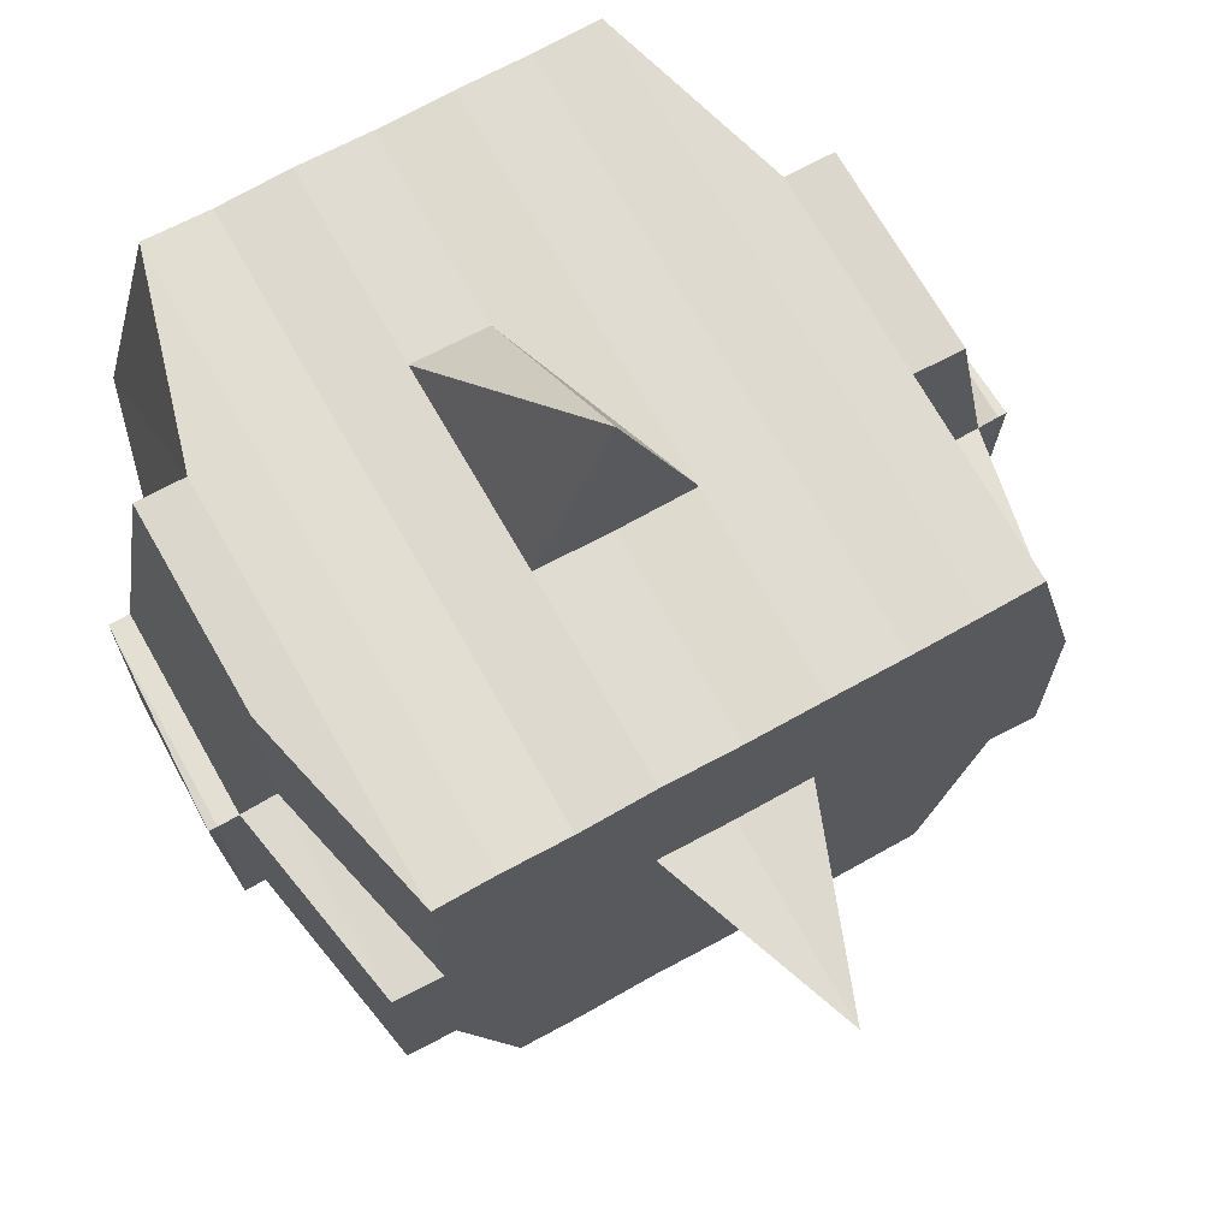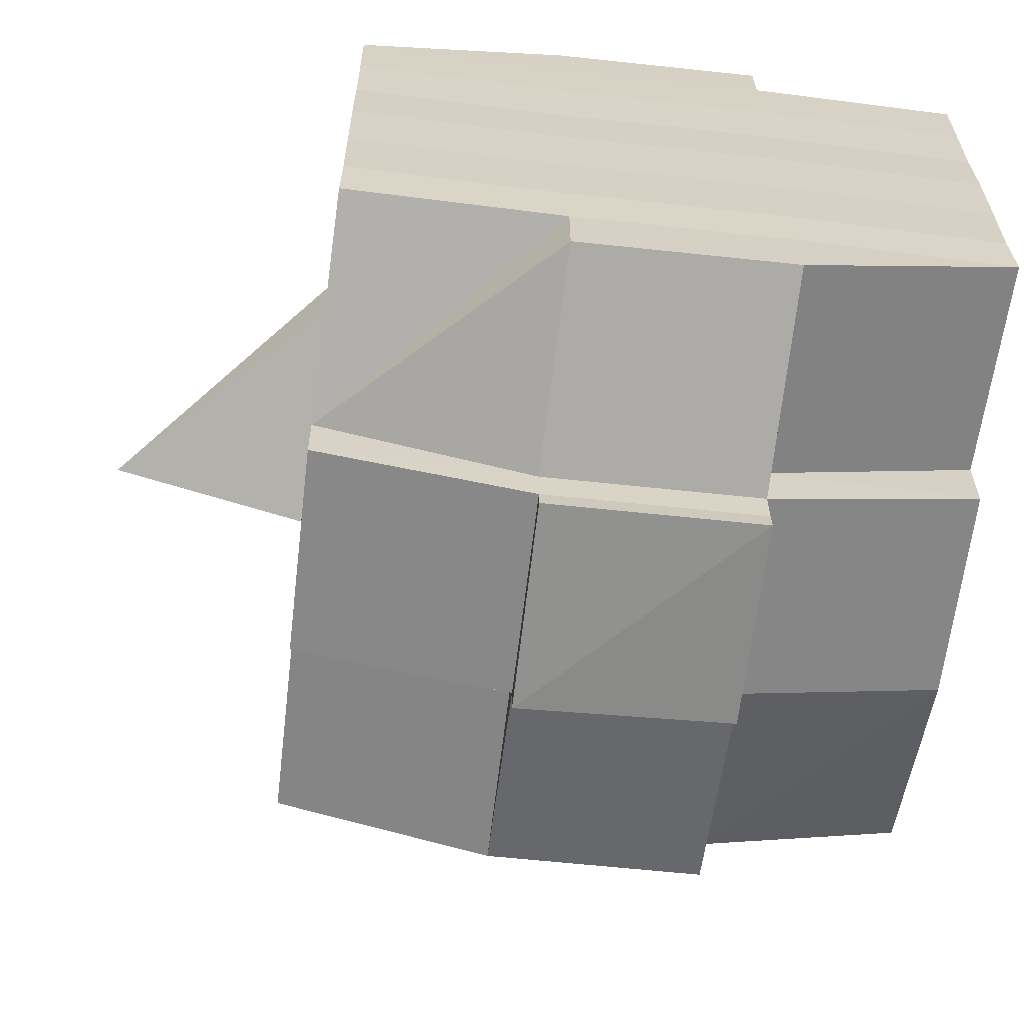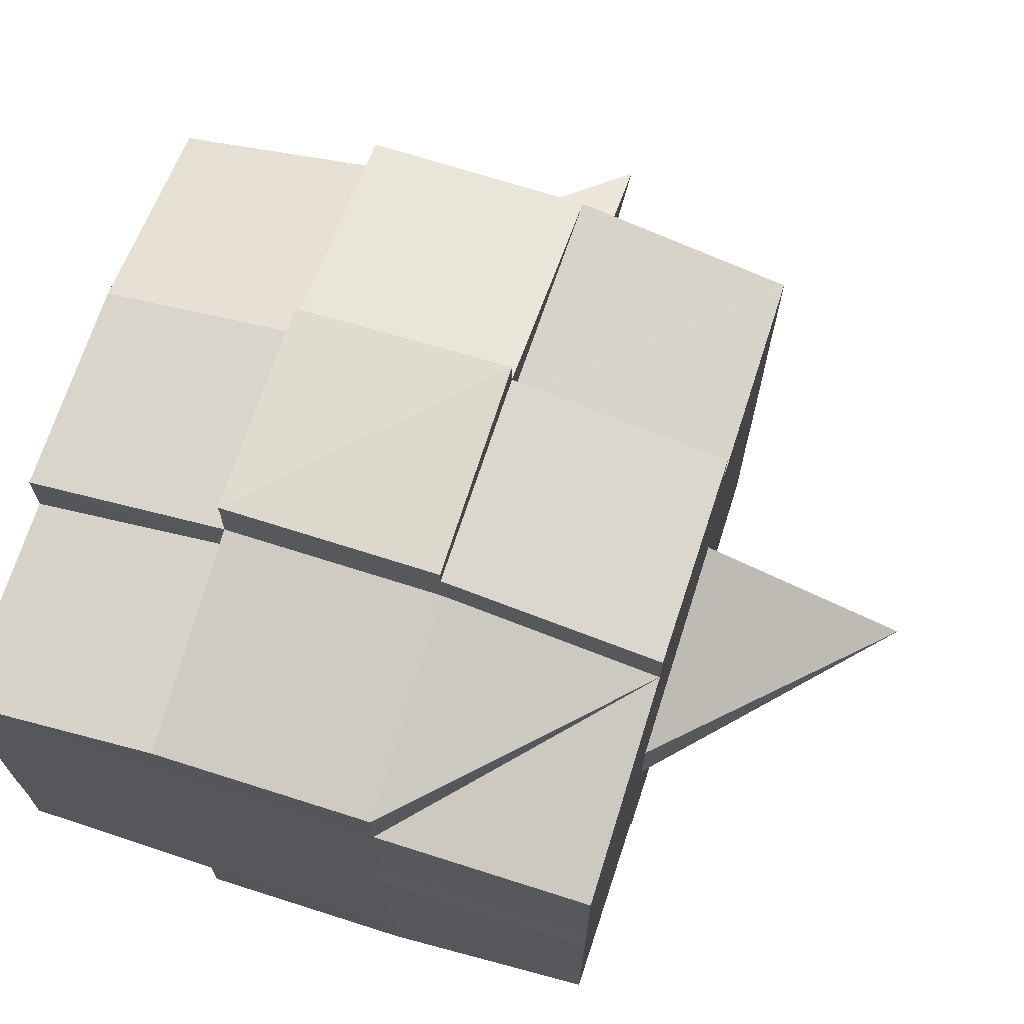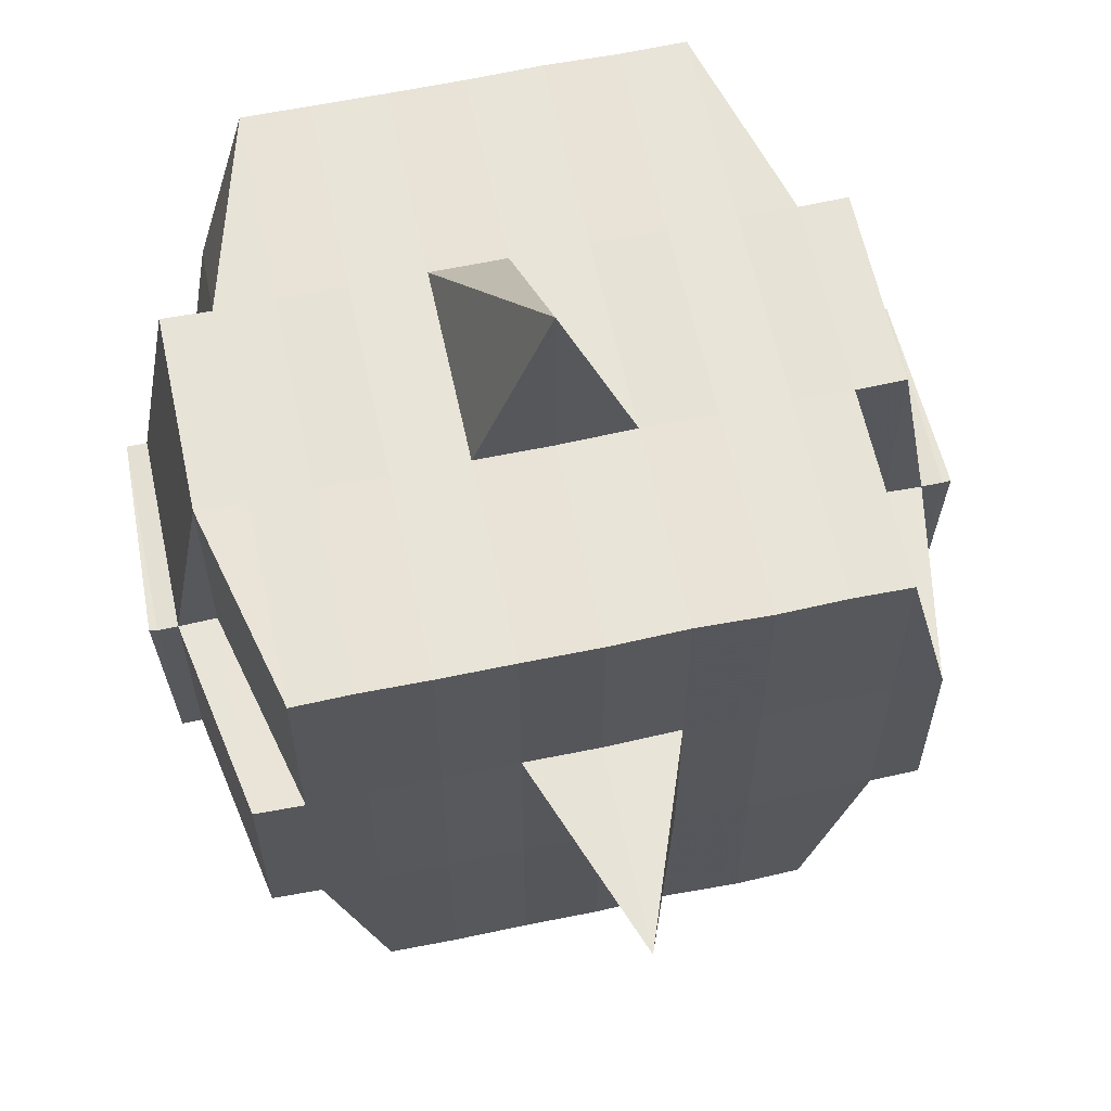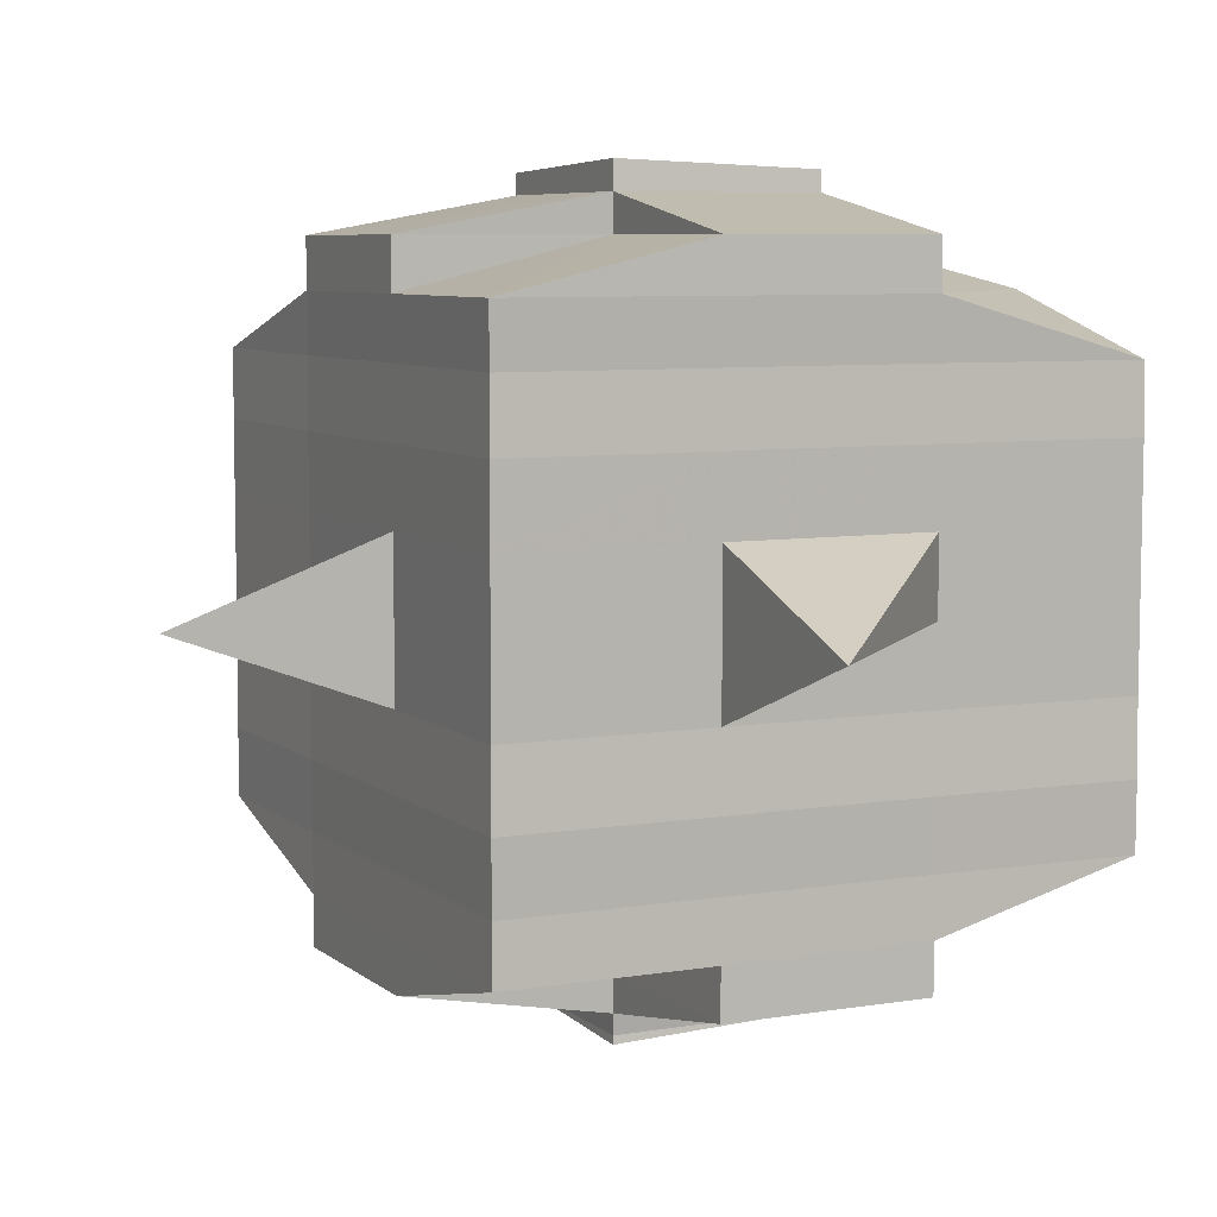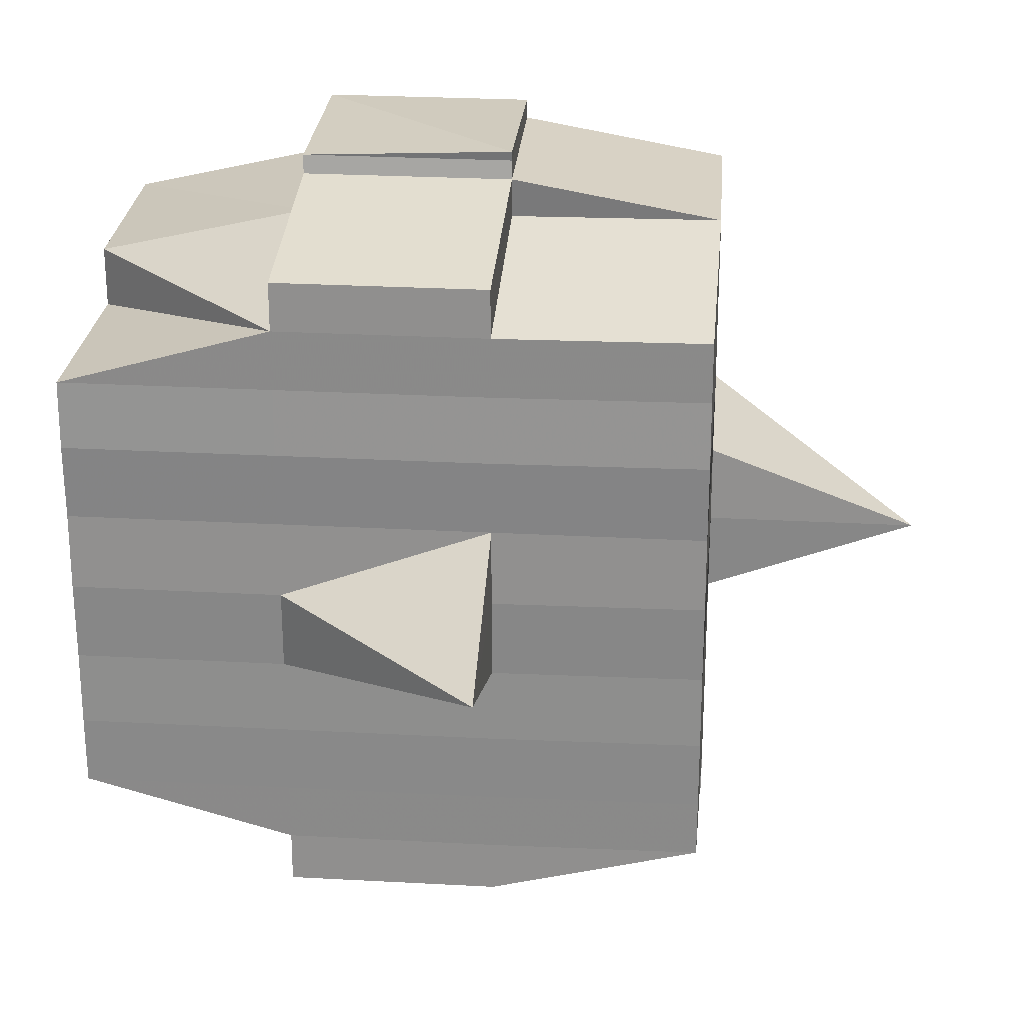
<metadata>
{"format":"obj","ext":"obj","renderer":"f3d","projection":"perspective","resolution":1024,"background":"white","views":[{"elev":69.9,"azim":60.9,"up":"+Y"},{"elev":-63.1,"azim":-97.0,"up":"+Z"},{"elev":70.4,"azim":18.0,"up":"+Z"},{"elev":61.6,"azim":77.9,"up":"+Y"},{"elev":6.8,"azim":154.4,"up":"+Z"},{"elev":25.5,"azim":94.8,"up":"+Z"}]}
</metadata>
<code>
o 2266
v 2241 1880 14.55
v 2241 1880 14.55
v 2241 1880 14.55
v 2241 1880 14.55
v 2241 1880 14.55
v 2241 1880 14.55
v 2241 1880 14.55
v 2241 1880 14.55
v 2241 1880 14.55
v 2241 1880 14.55
v 2241 1880 14.55
v 2241 1880 14.55
v 2241 1880 14.55
v 2241 1880 14.55
v 2241 1880 14.55
v 2241 1880 14.55
v 2241 1880 14.55
v 2241 1880 14.55
v 2241 1880 14.55
v 2241 1880 14.55
v 2241 1880 14.55
v 2241 1880 14.55
v 2241 1880 14.55
v 2241 1880 14.55
v 2241 1880 14.55
v 2241 1880 14.55
v 2241 1880 14.55
v 2241 1880 14.55
v 2241 1880 14.55
v 2241 1880 14.55
v 2241 1880 14.55
v 2241 1880 14.54
v 2241 1880 14.55
v 2241 1880 14.55
v 2241 1880 14.55
v 2241 1880 14.55
v 2241 1880 14.55
v 2241 1880 14.54
v 2241 1880 14.54
v 2241 1880 14.54
v 2241 1880 14.53
v 2241 1880 14.54
v 2241 1880 14.53
v 2241 1880 14.53
v 2241 1880 14.54
v 2241 1880 14.54
v 2241 1880 14.53
v 2241 1880 14.53
v 2241 1880 14.53
v 2241 1880 14.53
v 2241 1880 14.54
v 2241 1880 14.53
v 2241 1880 14.53
v 2241 1880 14.54
v 2241 1880 14.54
v 2241 1880 14.54
v 2241 1880 14.55
v 2241 1880 14.54
v 2241 1880 14.54
v 2241 1880 14.54
v 2241 1880 14.53
v 2241 1880 14.53
v 2241 1880 14.53
v 2241 1880 14.53
v 2241 1880 14.53
v 2241 1880 14.54
v 2241 1880 14.53
v 2241 1880 14.53
v 2241 1880 14.53
v 2241 1880 14.53
v 2241 1880 14.53
v 2241 1880 14.53
v 2241 1880 14.52
v 2241 1880 14.53
v 2241 1880 14.52
v 2241 1880 14.52
v 2241 1880 14.53
v 2241 1880 14.53
v 2241 1880 14.52
v 2241 1880 14.53
v 2241 1880 14.52
v 2241 1880 14.52
v 2241 1880 14.53
v 2241 1880 14.52
v 2241 1880 14.52
v 2241 1880 14.52
v 2241 1880 14.52
v 2241 1880 14.52
v 2241 1880 14.52
v 2241 1880 14.52
v 2241 1880 14.52
v 2241 1880 14.52
v 2241 1880 14.52
v 2241 1880 14.52
v 2241 1880 14.52
v 2241 1880 14.52
v 2241 1880 14.52
v 2241 1880 14.52
v 2241 1880 14.52
v 2241 1880 14.52
v 2241 1880 14.52
v 2241 1880 14.52
v 2241 1880 14.52
v 2241 1880 14.52
v 2241 1880 14.52
v 2241 1880 14.52
v 2241 1880 14.52
v 2241 1880 14.52
v 2241 1880 14.52
v 2241 1880 14.52
v 2241 1880 14.52
v 2241 1880 14.52
v 2241 1880 14.52
v 2241 1880 14.52
v 2241 1880 14.52
v 2241 1880 14.52
v 2241 1880 14.52
v 2241 1880 14.52
v 2241 1880 14.52
v 2241 1880 14.52
v 2241 1880 14.52
v 2241 1880 14.52
v 2241 1880 14.52
v 2241 1880 14.52
v 2241 1880 14.52
v 2241 1880 14.52
v 2241 1880 14.52
v 2241 1880 14.52
v 2241 1880 14.52
v 2241 1880 14.52
v 2241 1880 14.52
v 2241 1880 14.52
v 2241 1880 14.53
v 2241 1880 14.52
v 2241 1880 14.52
v 2241 1880 14.53
v 2241 1880 14.53
v 2241 1880 14.53
v 2241 1880 14.53
v 2241 1880 14.52
v 2241 1880 14.53
v 2241 1880 14.53
v 2241 1880 14.53
v 2241 1880 14.53
v 2241 1880 14.53
v 2241 1880 14.53
v 2241 1880 14.53
v 2241 1880 14.54
v 2241 1880 14.53
v 2241 1880 14.53
v 2241 1880 14.53
v 2241 1880 14.54
v 2241 1880 14.54
v 2241 1880 14.54
v 2241 1880 14.54
v 2241 1880 14.54
v 2241 1880 14.54
v 2241 1880 14.55
v 2241 1880 14.54
v 2241 1880 14.55
v 2241 1880 14.55
v 2241 1880 14.55
v 2241 1880 14.55
v 2241 1880 14.55
v 2241 1880 14.55
v 2241 1880 14.55
v 2241 1880 14.55
v 2241 1880 14.55
v 2241 1880 14.55
v 2241 1880 14.55
v 2241 1880 14.54
v 2241 1880 14.55
v 2241 1880 14.54
v 2241 1880 14.55
v 2241 1880 14.55
v 2241 1880 14.55
v 2241 1880 14.55
v 2241 1880 14.55
v 2241 1880 14.55
v 2241 1880 14.55
v 2241 1880 14.55
v 2241 1880 14.55
v 2241 1880 14.55
v 2241 1880 14.55
v 2241 1880 14.55
v 2241 1880 14.55
v 2241 1880 14.55
v 2241 1880 14.55
v 2241 1880 14.55
v 2241 1880 14.55
v 2241 1880 14.55
v 2241 1880 14.55
v 2241 1880 14.55
v 2241 1880 14.55
v 2241 1880 14.55
v 2241 1880 14.55
v 2241 1880 14.55
v 2241 1880 14.55
v 2241 1880 14.55
v 2241 1880 14.55
v 2241 1880 14.55
v 2241 1880 14.55
v 2241 1880 14.55
v 2241 1880 14.55
v 2241 1880 14.55
v 2241 1880 14.55
v 2241 1880 14.55
v 2241 1880 14.55
v 2241 1880 14.55
v 2241 1880 14.55
v 2241 1880 14.55
v 2241 1880 14.55
v 2241 1880 14.55
v 2241 1880 14.55
v 2241 1880 14.54
v 2241 1880 14.54
v 2241 1880 14.54
v 2241 1880 14.54
v 2241 1880 14.55
v 2241 1880 14.54
v 2241 1880 14.54
v 2241 1880 14.53
v 2241 1880 14.54
v 2241 1880 14.54
v 2241 1880 14.54
v 2241 1880 14.53
v 2241 1880 14.53
v 2241 1880 14.53
v 2241 1880 14.53
v 2241 1880 14.54
v 2241 1880 14.53
v 2241 1880 14.53
v 2241 1880 14.53
v 2241 1880 14.53
v 2241 1880 14.53
v 2241 1880 14.53
v 2241 1880 14.52
v 2241 1880 14.53
v 2241 1880 14.53
v 2241 1880 14.53
v 2241 1880 14.52
v 2241 1880 14.52
v 2241 1880 14.52
v 2241 1880 14.52
v 2241 1880 14.53
v 2241 1880 14.52
v 2241 1880 14.52
v 2241 1880 14.52
v 2241 1880 14.52
v 2241 1880 14.52
v 2241 1880 14.52
v 2241 1880 14.52
v 2241 1880 14.52
v 2241 1880 14.52
v 2241 1880 14.52
v 2241 1880 14.52
v 2241 1880 14.52
v 2241 1880 14.52
v 2241 1880 14.52
v 2241 1880 14.52
v 2241 1880 14.52
v 2241 1880 14.53
v 2241 1880 14.52
v 2241 1880 14.52
v 2241 1880 14.52
v 2241 1880 14.52
v 2241 1880 14.52
v 2241 1880 14.52
v 2241 1880 14.52
v 2241 1880 14.52
v 2241 1880 14.52
v 2241 1880 14.52
v 2241 1880 14.52
v 2241 1880 14.52
v 2241 1880 14.52
v 2241 1880 14.52
v 2241 1880 14.52
v 2241 1880 14.53
v 2241 1880 14.53
v 2241 1880 14.53
v 2241 1880 14.53
v 2241 1880 14.53
v 2241 1880 14.53
v 2241 1880 14.54
v 2241 1880 14.53
v 2241 1880 14.53
v 2241 1880 14.52
v 2241 1880 14.53
v 2241 1880 14.53
v 2241 1880 14.53
v 2241 1880 14.53
v 2241 1880 14.54
v 2241 1880 14.53
v 2241 1880 14.53
v 2241 1880 14.54
v 2241 1880 14.54
v 2241 1880 14.54
v 2241 1880 14.54
v 2241 1880 14.54
v 2241 1880 14.55
v 2241 1880 14.54
v 2241 1880 14.54
v 2241 1880 14.55
v 2241 1880 14.55
v 2241 1880 14.55
v 2241 1880 14.55
v 2241 1880 14.55
v 2241 1880 14.55
v 2241 1880 14.55
v 2241 1880 14.55
v 2241 1880 14.55
v 2241 1880 14.55
v 2241 1880 14.55
v 2241 1880 14.55
v 2241 1880 14.55
v 2241 1880 14.55
v 2241 1880 14.55
v 2241 1880 14.55
v 2241 1880 14.55
v 2241 1880 14.53
v 2241 1880 14.53
v 2241 1880 14.54
v 2241 1880 14.53
v 2241 1880 14.53
v 2241 1880 14.53
v 2241 1880 14.53
v 2241 1880 14.54
v 2241 1880 14.53
v 2241 1880 14.53
v 2241 1880 14.52
v 2241 1880 14.52
v 2241 1880 14.52
v 2241 1880 14.52
v 2241 1880 14.52
v 2241 1880 14.52
v 2241 1880 14.52
v 2241 1880 14.52
v 2241 1880 14.52
v 2241 1880 14.52
v 2241 1880 14.52
f 1 2 3
f 2 4 5
f 1 6 7
f 8 9 10
f 11 12 10
f 13 14 8
f 15 16 12
f 17 18 16
f 19 20 15
f 20 21 22
f 23 19 24
f 17 25 26
f 25 27 18
f 28 25 29
f 30 31 25
f 31 32 33
f 34 33 25
f 25 33 35
f 33 36 35
f 36 37 35
f 33 38 36
f 32 39 38
f 40 38 33
f 39 41 42
f 41 43 44
f 45 42 38
f 46 47 45
f 47 48 49
f 49 50 51
f 52 53 50
f 38 42 54
f 38 54 36
f 36 54 37
f 42 55 54
f 54 56 57
f 55 58 56
f 54 55 59
f 60 61 55
f 61 62 63
f 63 64 58
f 65 63 55
f 55 63 66
f 67 68 64
f 63 67 69
f 70 67 63
f 43 71 70
f 70 72 67
f 71 73 72
f 74 72 70
f 73 75 76
f 72 77 67
f 67 77 78
f 72 76 77
f 79 76 72
f 77 80 68
f 76 81 77
f 81 82 80
f 77 81 83
f 81 84 82
f 76 85 81
f 86 85 76
f 85 87 81
f 86 88 89
f 90 91 84
f 92 93 88
f 94 93 95
f 96 95 97
f 98 99 91
f 100 101 99
f 102 103 98
f 104 105 101
f 103 105 106
f 107 106 108
f 109 102 110
f 111 104 112
f 113 111 114
f 115 113 87
f 112 116 117
f 118 119 116
f 120 118 121
f 122 120 123
f 123 112 124
f 123 117 125
f 126 123 127
f 87 123 128
f 128 123 129
f 87 128 130
f 128 129 131
f 130 128 131
f 131 125 132
f 131 132 133
f 134 135 130
f 130 131 136
f 136 133 137
f 136 131 138
f 139 130 136
f 140 130 139
f 141 134 139
f 139 136 142
f 142 137 143
f 142 136 144
f 145 139 142
f 83 139 145
f 146 141 145
f 145 142 147
f 147 143 148
f 147 142 149
f 150 145 147
f 78 145 150
f 151 146 150
f 150 147 152
f 152 148 153
f 152 147 154
f 155 150 152
f 69 150 155
f 156 151 155
f 155 152 157
f 157 153 158
f 157 152 159
f 160 158 161
f 162 161 163
f 164 165 163
f 166 167 165
f 168 169 162
f 170 157 169
f 171 157 170
f 171 155 157
f 66 155 171
f 172 171 170
f 59 171 172
f 173 156 171
f 174 173 172
f 172 175 176
f 177 176 178
f 177 172 179
f 37 172 177
f 35 37 177
f 35 177 180
f 180 178 181
f 180 177 182
f 183 181 184
f 183 180 185
f 186 180 187
f 188 189 180
f 185 190 191
f 192 193 183
f 194 192 195
f 196 197 190
f 196 198 197
f 199 200 196
f 14 199 201
f 182 196 201
f 201 202 9
f 203 204 202
f 205 206 204
f 207 205 196
f 208 207 196
f 208 209 207
f 207 210 205
f 209 210 207
f 211 209 212
f 210 213 198
f 214 215 209
f 209 216 210
f 159 216 209
f 215 217 216
f 216 218 210
f 210 218 219
f 218 220 213
f 216 221 218
f 154 221 216
f 217 222 221
f 221 223 218
f 223 224 220
f 218 223 225
f 221 226 223
f 149 226 221
f 222 227 226
f 226 228 223
f 228 229 224
f 223 228 230
f 226 231 228
f 144 231 226
f 227 232 231
f 231 233 228
f 233 234 229
f 228 233 235
f 231 236 233
f 232 237 236
f 138 236 231
f 236 238 233
f 238 239 234
f 233 238 240
f 236 241 238
f 242 241 236
f 241 243 238
f 243 244 239
f 238 243 245
f 242 246 247
f 248 249 246
f 250 249 251
f 252 251 253
f 254 255 243
f 255 256 257
f 258 257 243
f 243 257 259
f 257 260 259
f 259 260 261
f 259 261 262
f 257 263 260
f 124 263 257
f 256 264 263
f 264 265 266
f 121 266 263
f 265 267 268
f 263 268 269
f 263 269 270
f 266 108 271
f 272 271 273
f 272 273 274
f 275 110 272
f 276 109 272
f 277 274 278
f 277 272 79
f 260 272 277
f 261 260 277
f 261 277 279
f 279 277 74
f 279 278 280
f 262 261 279
f 262 279 281
f 281 279 52
f 281 280 282
f 283 282 284
f 285 262 281
f 245 262 285
f 286 287 262
f 288 286 285
f 285 289 290
f 291 290 292
f 240 285 291
f 291 285 293
f 294 288 291
f 235 291 295
f 296 294 295
f 295 291 297
f 297 284 298
f 295 297 299
f 299 297 40
f 299 298 300
f 301 295 299
f 230 295 301
f 302 296 301
f 301 299 303
f 303 299 34
f 303 300 304
f 305 304 306
f 307 306 308
f 309 310 308
f 311 312 310
f 313 314 307
f 315 303 314
f 316 303 315
f 205 316 315
f 316 301 303
f 225 301 316
f 317 316 318
f 319 302 316
f 320 321 322
f 323 324 321
f 325 326 327
f 328 329 326
f 330 331 332
f 333 334 335
f 336 337 338
f 338 339 340

</code>
